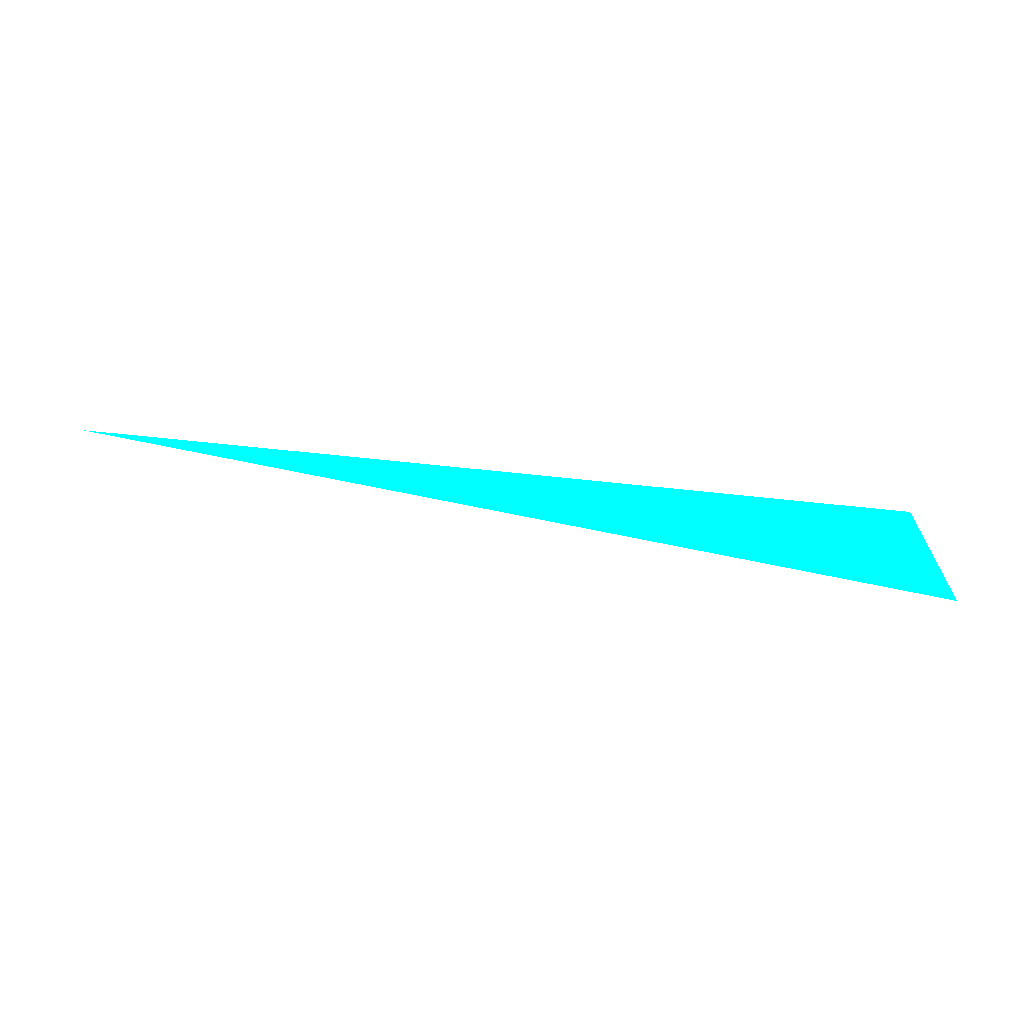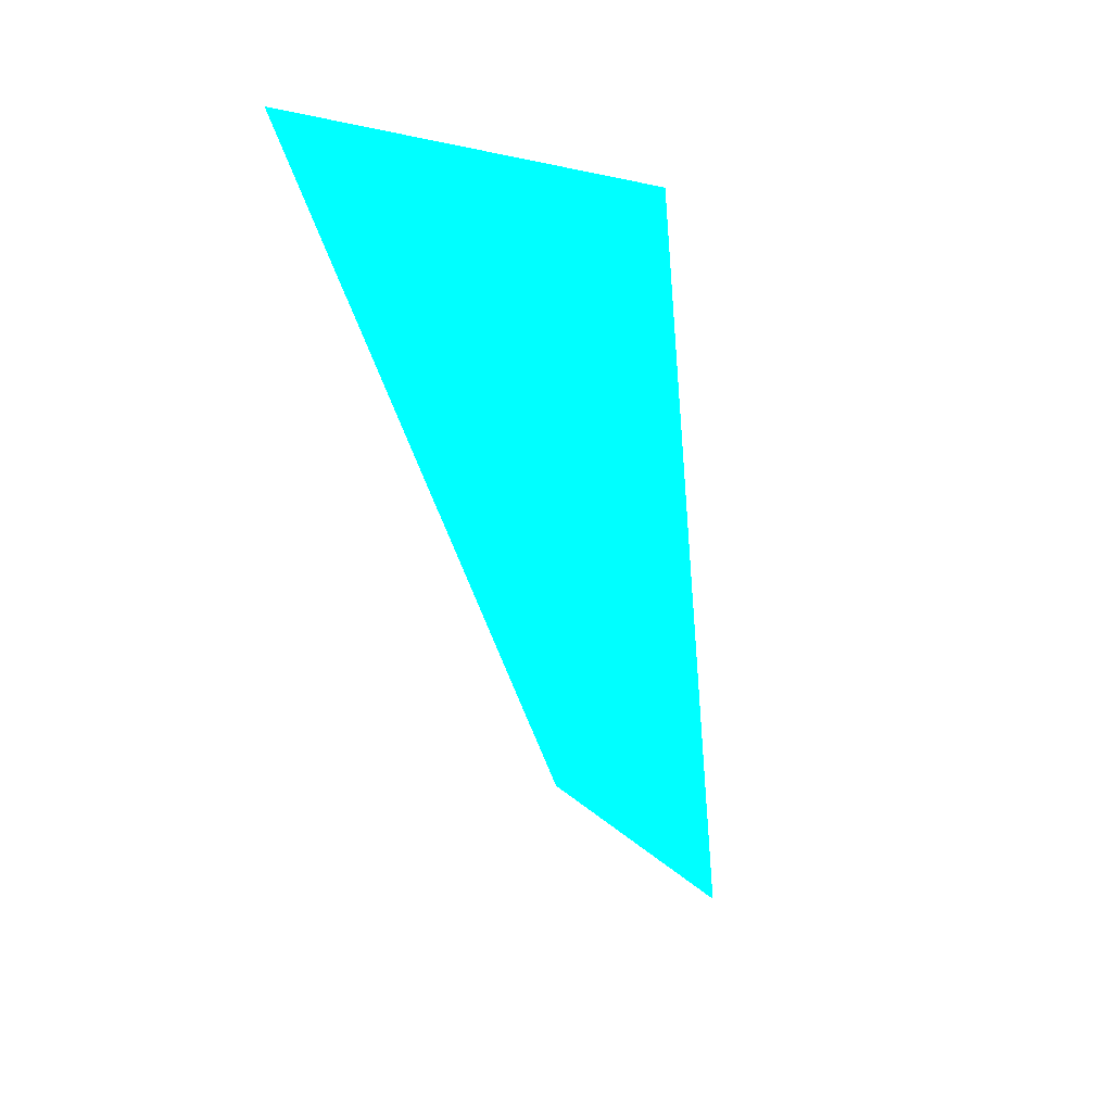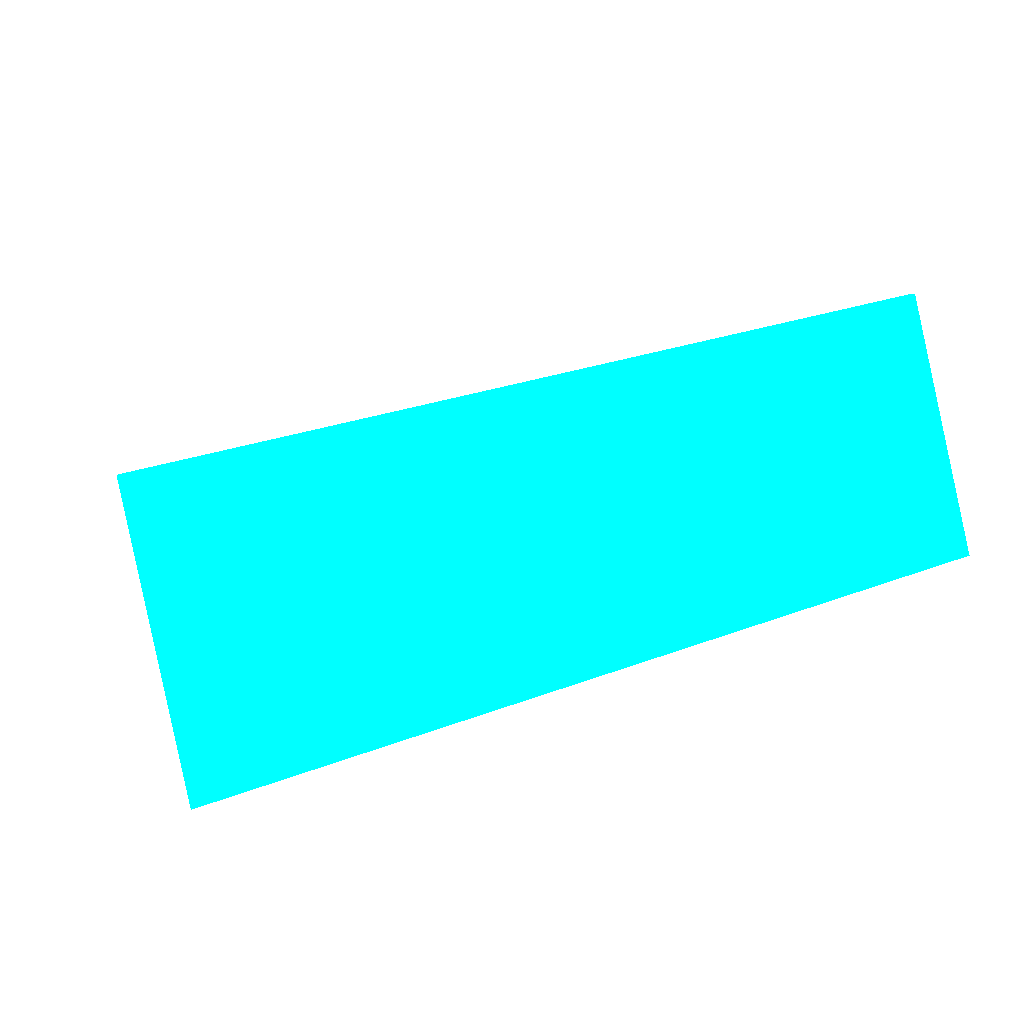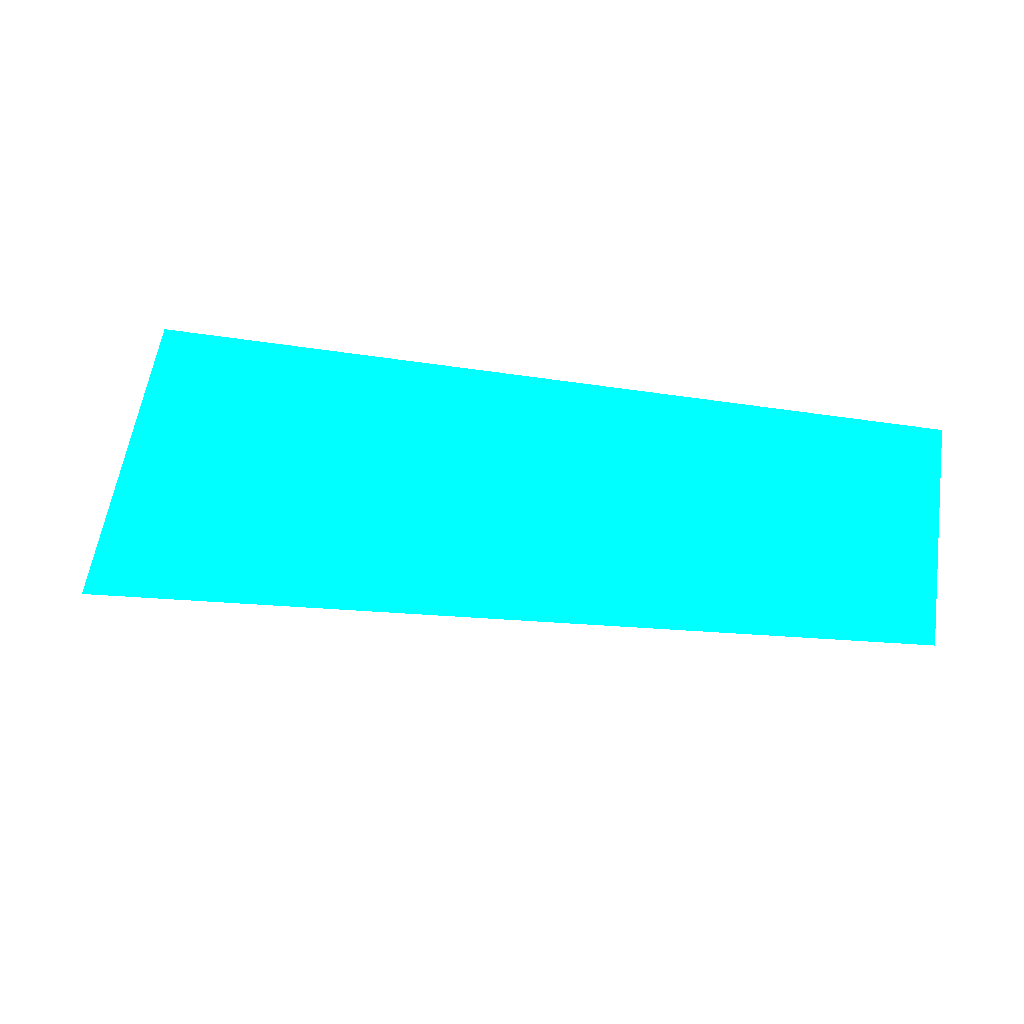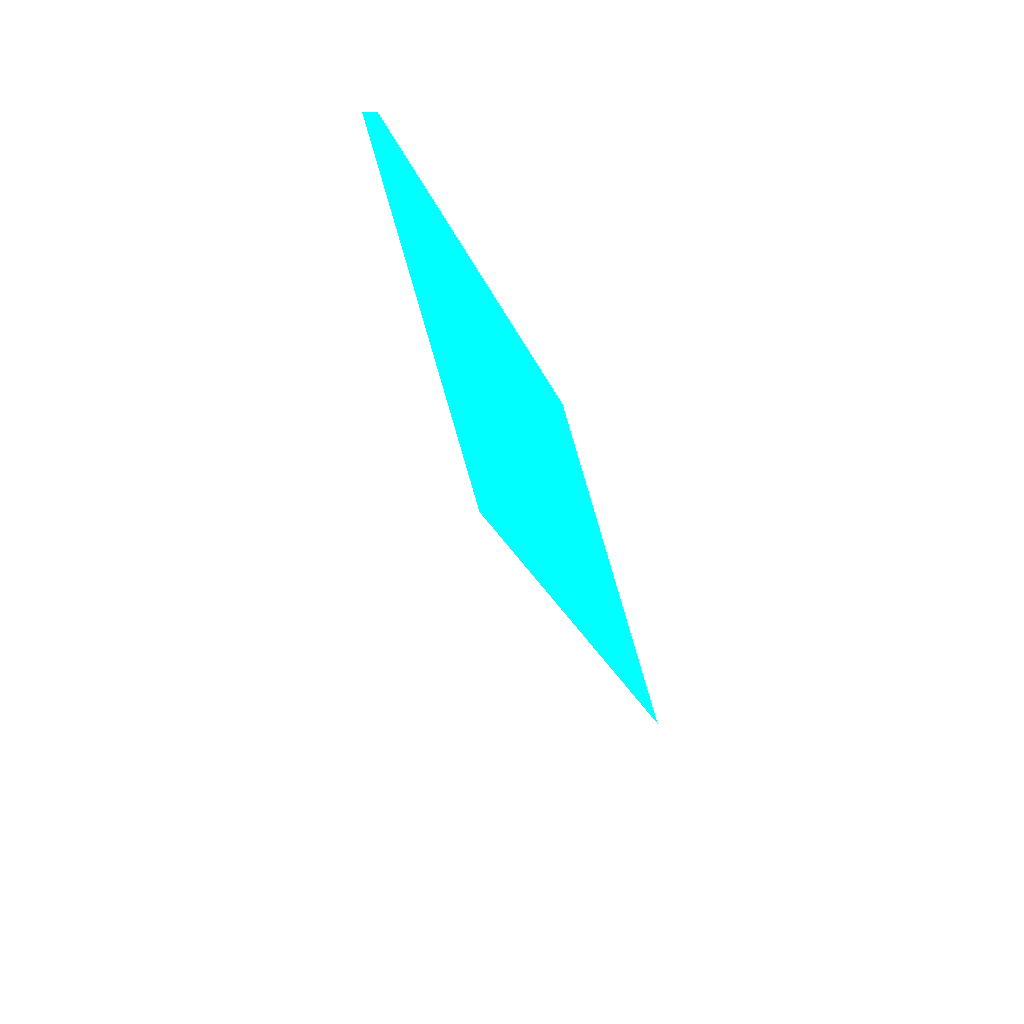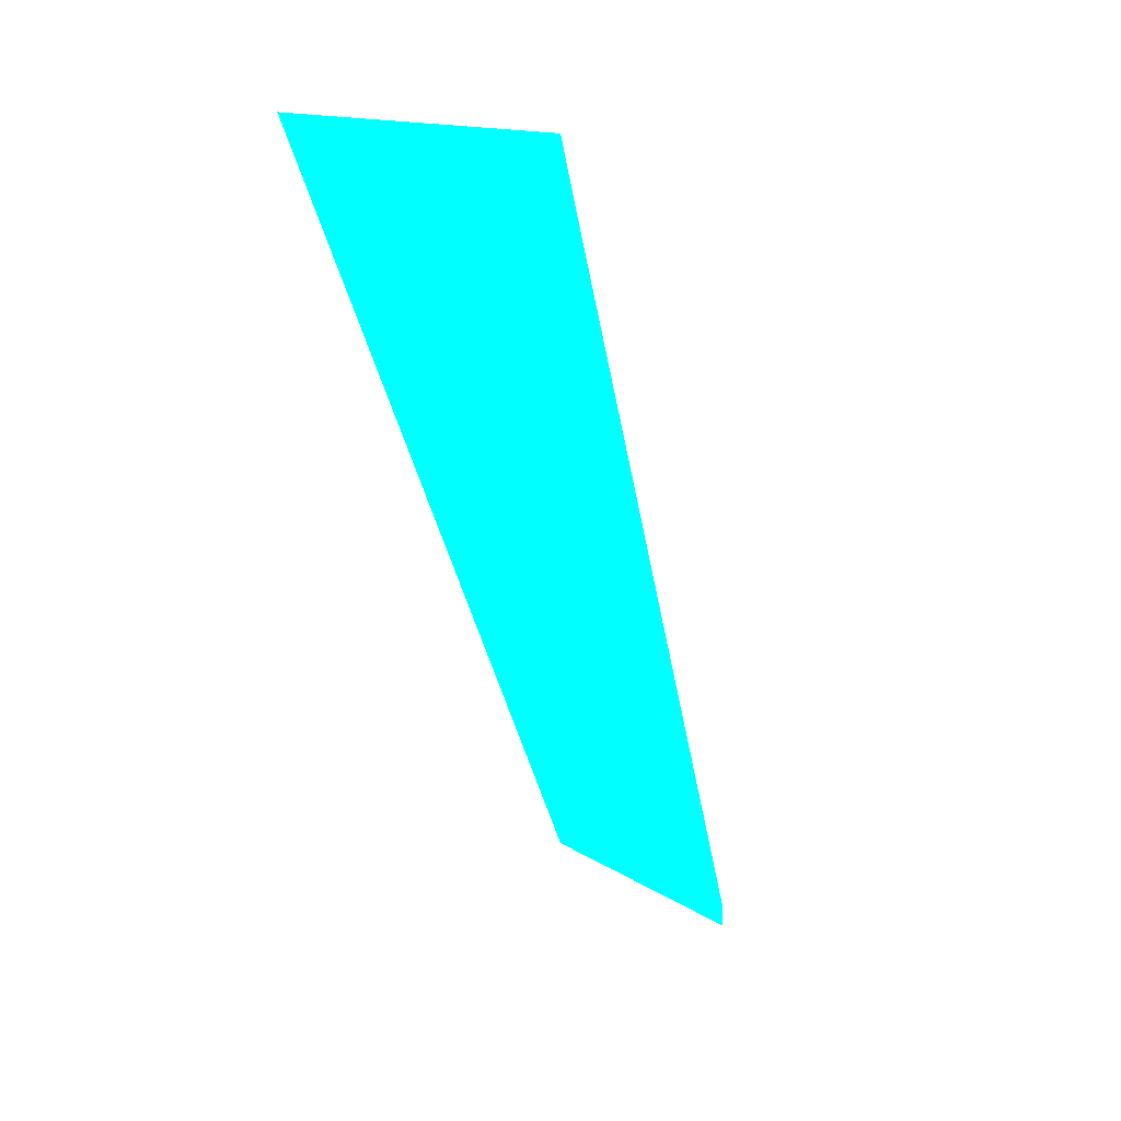
<metadata>
{"format":"obj","ext":"obj","renderer":"f3d","projection":"perspective","resolution":1024,"background":"white","views":[{"elev":40.5,"azim":8.6,"up":"+Z"},{"elev":-50.6,"azim":97.6,"up":"+Z"},{"elev":-34.4,"azim":-154.8,"up":"+Y"},{"elev":29.7,"azim":-169.6,"up":"+Z"},{"elev":-25.5,"azim":-81.3,"up":"+Y"},{"elev":-58.6,"azim":100.7,"up":"+Z"}]}
</metadata>
<code>
o geometry_0
v 6.125e+05 5.855e+06 664 0 1 1
v 6.125e+05 5.855e+06 664 0 1 1
v 6.125e+05 5.855e+06 662.9 0 1 1
v 6.125e+05 5.855e+06 663 0 1 1
v 6.125e+05 5.855e+06 662.5 0 1 1
v 6.125e+05 5.855e+06 662.6 0 1 1
f 3 5 6
f 3 1 5
f 5 1 2
f 6 2 1
f 5 2 6
f 3 4 1
f 3 6 4
f 4 6 1

</code>
